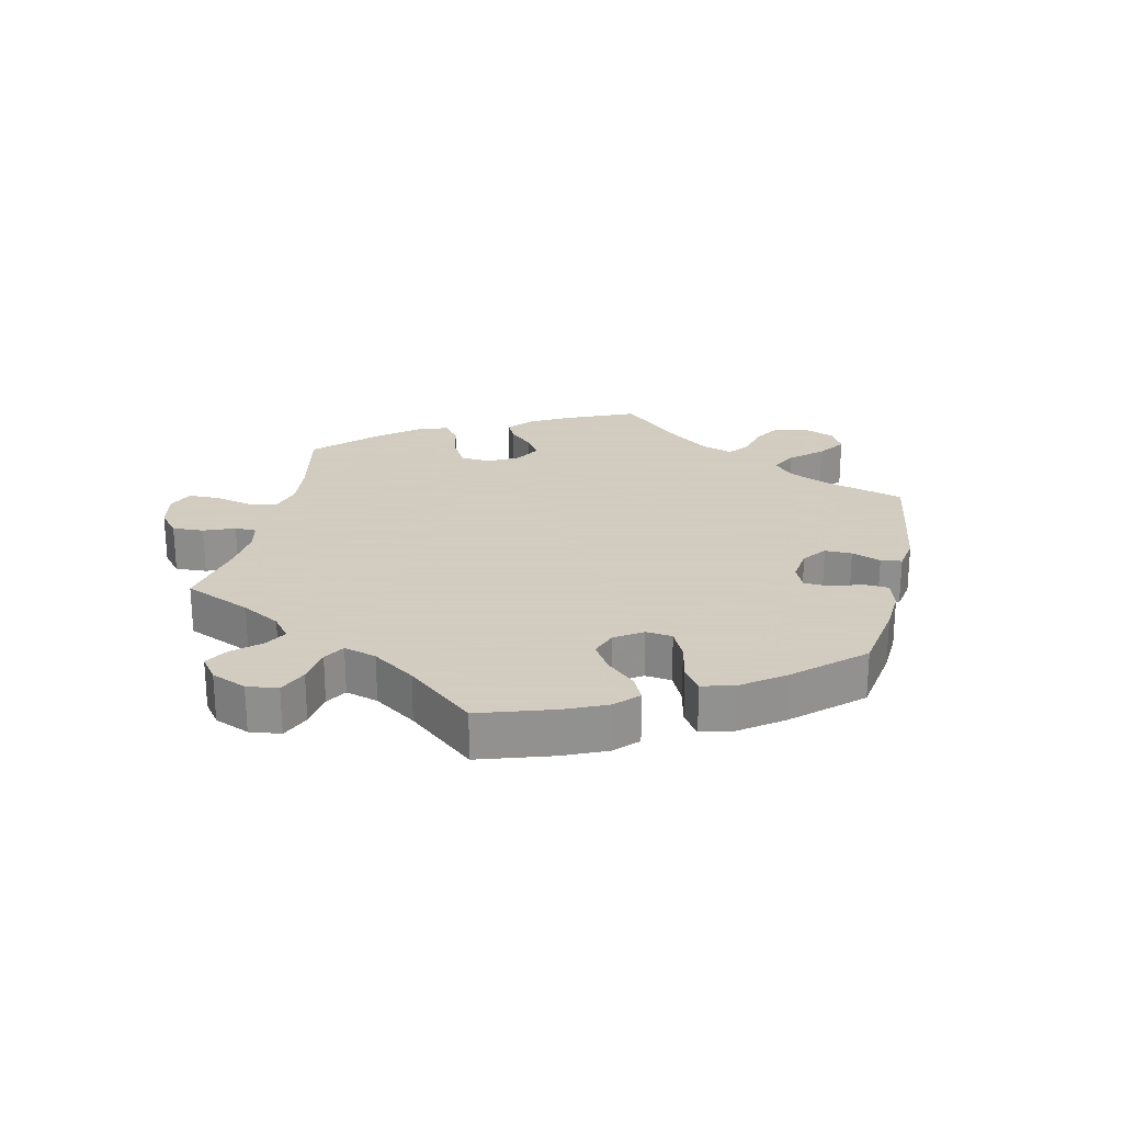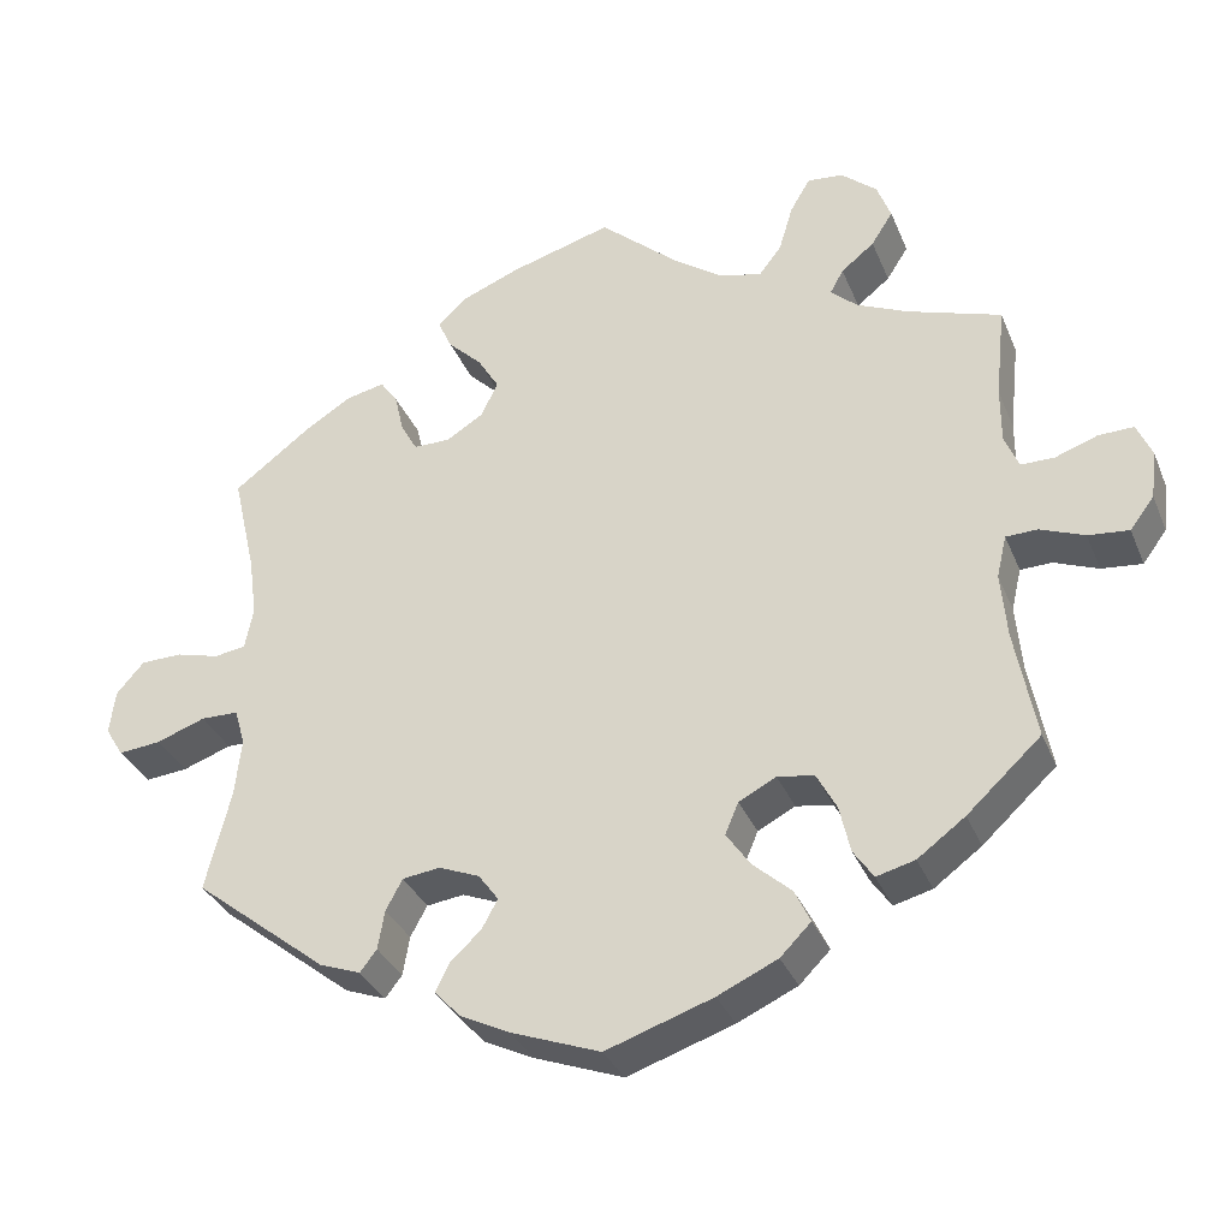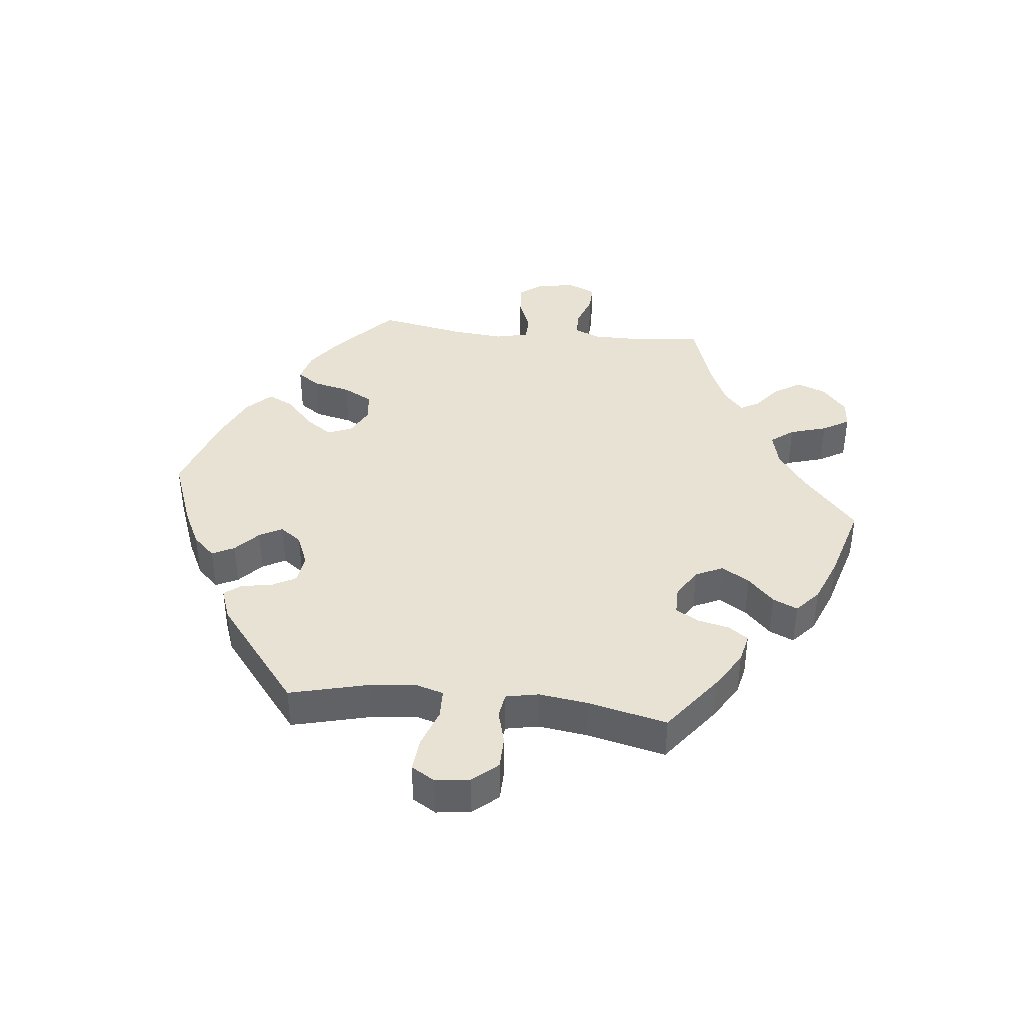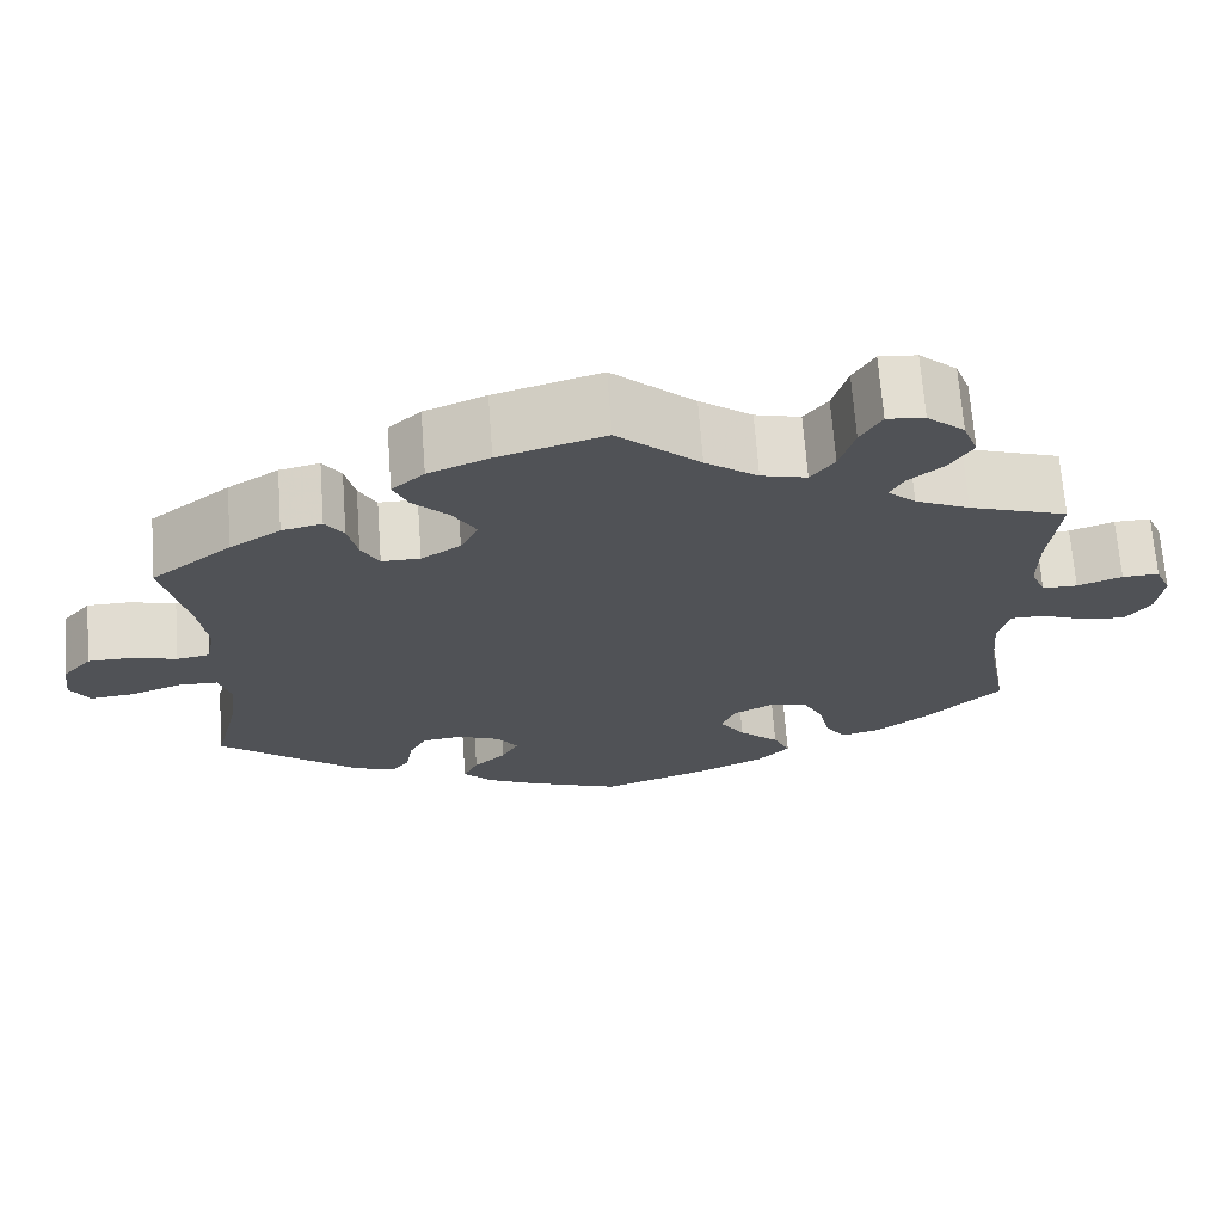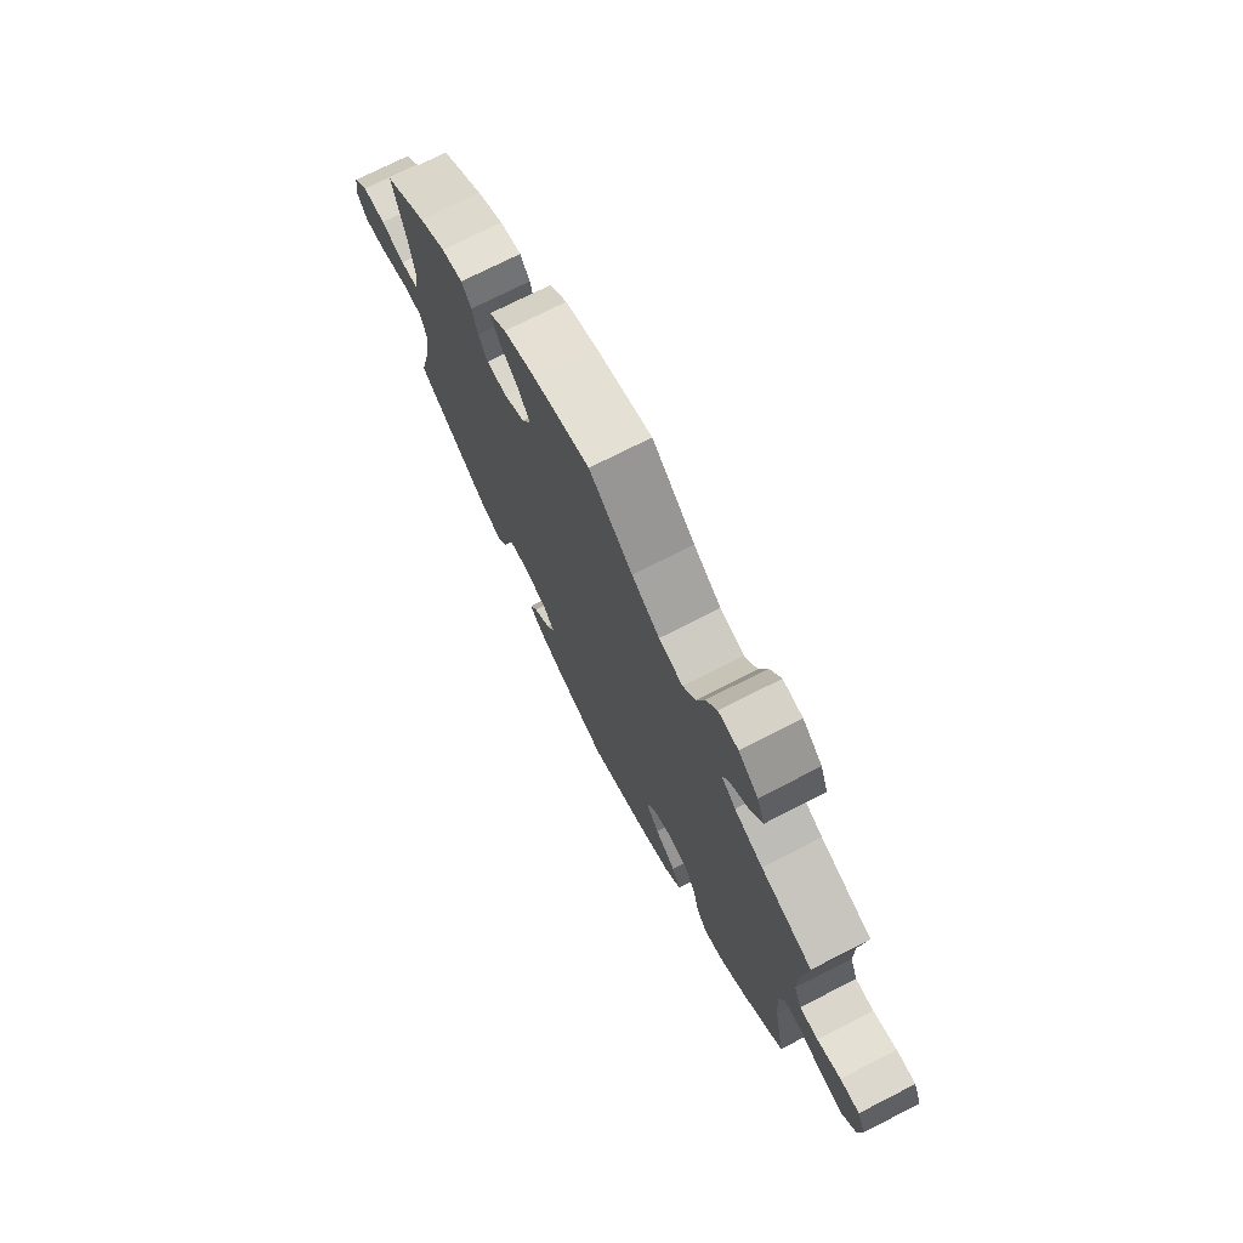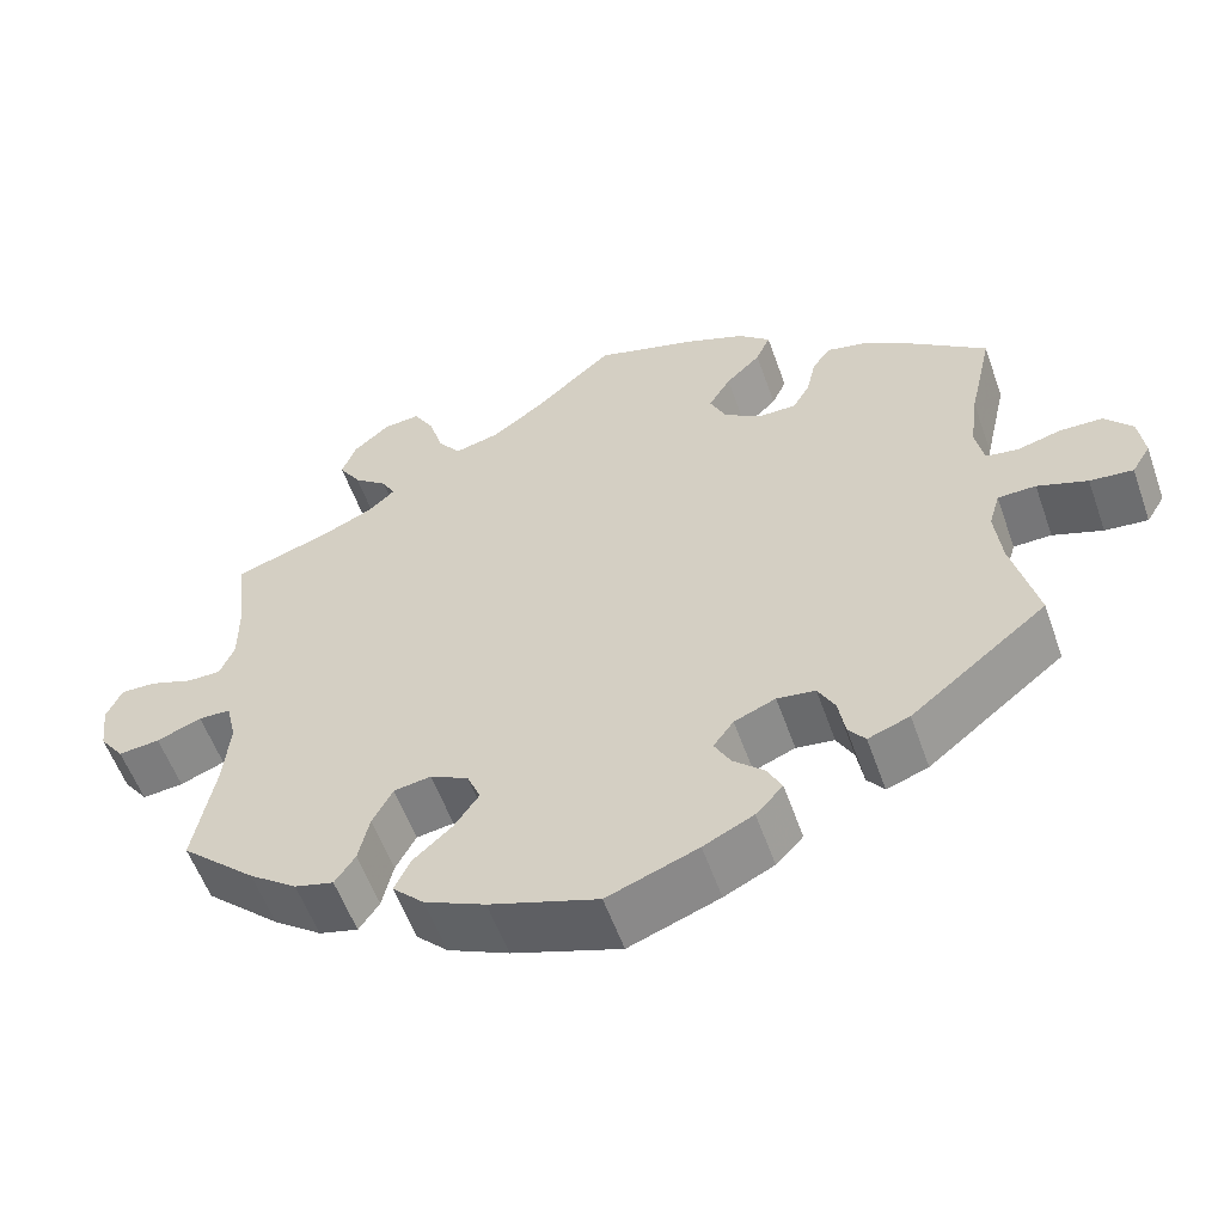
<metadata>
{"format":"obj","ext":"obj","renderer":"f3d","projection":"perspective","resolution":1024,"background":"white","views":[{"elev":24.3,"azim":132.3,"up":"+Y"},{"elev":-33.4,"azim":20.3,"up":"+Z"},{"elev":40.0,"azim":-83.8,"up":"+Y"},{"elev":68.8,"azim":-4.3,"up":"+Z"},{"elev":73.5,"azim":63.0,"up":"+Z"},{"elev":-56.4,"azim":-160.6,"up":"+Z"}]}
</metadata>
<code>
v 0.489 0.07 0.177
v 0.489 0.07 0.109
v 0.506 0.07 0.068
v 0.546 0.07 0.068
v 0.597 0.07 0.086
v 0.639 0.07 0.087
v 0.657 0.07 0.046
v 0.65 0.07 -0.012
v 0.621 0.07 -0.051
v 0.572 0.07 -0.046
v 0.519 0.07 -0.025
v 0.481 0.07 -0.026
v 0.469 0.07 -0.077
v 0.476 0.07 -0.156
v 0.501 0.07 -0.289
v 0.412 0.07 -0.371
v 0.355 0.07 -0.413
v 0.309 0.07 -0.425
v 0.285 0.07 -0.39
v 0.272 0.07 -0.333
v 0.248 0.07 -0.288
v 0.204 0.07 -0.281
v 0.159 0.07 -0.304
v 0.143 0.07 -0.342
v 0.172 0.07 -0.384
v 0.218 0.07 -0.425
v 0.237 0.07 -0.465
v 0.2 0.07 -0.502
v 0.128 0.07 -0.535
v 0 0.07 -0.578
v -0.107 0.07 -0.538
v -0.166 0.07 -0.509
v -0.198 0.07 -0.475
v -0.181 0.07 -0.441
v -0.144 0.07 -0.407
v -0.125 0.07 -0.372
v -0.149 0.07 -0.339
v -0.198 0.07 -0.319
v -0.243 0.07 -0.325
v -0.263 0.07 -0.362
v -0.271 0.07 -0.409
v -0.291 0.07 -0.435
v -0.34 0.07 -0.417
v -0.501 0.07 -0.289
v -0.471 0.07 -0.169
v -0.463 0.07 -0.098
v -0.476 0.07 -0.054
v -0.521 0.07 -0.053
v -0.58 0.07 -0.074
v -0.631 0.07 -0.079
v -0.653 0.07 -0.043
v -0.646 0.07 0.01
v -0.613 0.07 0.048
v -0.563 0.07 0.049
v -0.511 0.07 0.035
v -0.473 0.07 0.041
v -0.463 0.07 0.091
v -0.473 0.07 0.165
v -0.501 0.07 0.288
v -0.409 0.07 0.358
v -0.351 0.07 0.394
v -0.305 0.07 0.404
v -0.284 0.07 0.374
v -0.273 0.07 0.326
v -0.253 0.07 0.29
v -0.209 0.07 0.29
v -0.164 0.07 0.318
v -0.144 0.07 0.36
v -0.17 0.07 0.403
v -0.211 0.07 0.443
v -0.228 0.07 0.481
v -0.191 0.07 0.514
v -0.121 0.07 0.542
v 0 0.07 0.577
v 0.094 0.07 0.494
v 0.154 0.07 0.451
v 0.206 0.07 0.438
v 0.233 0.07 0.473
v 0.25 0.07 0.53
v 0.274 0.07 0.571
v 0.317 0.07 0.567
v 0.36 0.07 0.53
v 0.377 0.07 0.485
v 0.351 0.07 0.444
v 0.311 0.07 0.412
v 0.295 0.07 0.383
v 0.327 0.07 0.354
v 0.389 0.07 0.326
v 0.501 0.07 0.289
v 0.489 0 0.177
v 0.489 0 0.109
v 0.506 0 0.068
v 0.546 0 0.068
v 0.597 0 0.086
v 0.639 0 0.087
v 0.657 0 0.046
v 0.65 0 -0.012
v 0.621 0 -0.051
v 0.572 0 -0.046
v 0.519 0 -0.025
v 0.481 0 -0.026
v 0.469 0 -0.077
v 0.476 0 -0.156
v 0.501 0 -0.289
v 0.412 0 -0.371
v 0.355 0 -0.413
v 0.309 0 -0.425
v 0.285 0 -0.39
v 0.272 0 -0.333
v 0.248 0 -0.288
v 0.204 0 -0.281
v 0.159 0 -0.304
v 0.143 0 -0.342
v 0.172 0 -0.384
v 0.218 0 -0.425
v 0.237 0 -0.465
v 0.2 0 -0.502
v 0.128 0 -0.535
v 0 0 -0.578
v -0.107 0 -0.538
v -0.166 0 -0.509
v -0.198 0 -0.475
v -0.181 0 -0.441
v -0.144 0 -0.407
v -0.125 0 -0.372
v -0.149 0 -0.339
v -0.198 0 -0.319
v -0.243 0 -0.325
v -0.263 0 -0.362
v -0.271 0 -0.409
v -0.291 0 -0.435
v -0.34 0 -0.417
v -0.501 0 -0.289
v -0.471 0 -0.169
v -0.463 0 -0.098
v -0.476 0 -0.054
v -0.521 0 -0.053
v -0.58 0 -0.074
v -0.631 0 -0.079
v -0.653 0 -0.043
v -0.646 0 0.01
v -0.613 0 0.048
v -0.563 0 0.049
v -0.511 0 0.035
v -0.473 0 0.041
v -0.463 0 0.091
v -0.473 0 0.165
v -0.501 0 0.288
v -0.409 0 0.358
v -0.351 0 0.394
v -0.305 0 0.404
v -0.284 0 0.374
v -0.273 0 0.326
v -0.253 0 0.29
v -0.209 0 0.29
v -0.164 0 0.318
v -0.144 0 0.36
v -0.17 0 0.403
v -0.211 0 0.443
v -0.228 0 0.481
v -0.191 0 0.514
v -0.121 0 0.542
v 0 0 0.577
v 0.094 0 0.494
v 0.154 0 0.451
v 0.206 0 0.438
v 0.233 0 0.473
v 0.25 0 0.53
v 0.274 0 0.571
v 0.317 0 0.567
v 0.36 0 0.53
v 0.377 0 0.485
v 0.351 0 0.444
v 0.311 0 0.412
v 0.295 0 0.383
v 0.327 0 0.354
v 0.389 0 0.326
v 0.501 0 0.289
f 88 89 1
f 87 88 1 2
f 86 87 2 3
f 82 83 84 85
f 82 85 86
f 81 82 86
f 78 79 80 81
f 77 78 81 86
f 76 77 86 3
f 72 73 74 75
f 72 75 76 3
f 69 70 71 72
f 68 69 72 3
f 61 62 63 64
f 61 64 65
f 58 59 60 61
f 57 58 61 65
f 56 57 65 66
f 52 53 54 55
f 52 55 56
f 51 52 56
f 48 49 50 51
f 47 48 51 56
f 46 47 56 66
f 42 43 44 45
f 40 41 42 45
f 39 40 45 46
f 38 39 46 66
f 32 33 34 35
f 32 35 36
f 31 32 36
f 30 31 36
f 29 30 36
f 28 29 36 37
f 25 26 27 28
f 24 25 28 37
f 17 18 19 20
f 17 20 21
f 14 15 16 17
f 13 14 17 21
f 12 13 21 22
f 8 9 10 11
f 8 11 12
f 7 8 12
f 4 5 6 7
f 3 4 7 12
f 67 68 3 12
f 23 24 37 38
f 23 38 66 67
f 12 22 23 67
f 90 178 177
f 91 90 177 176
f 92 91 176 175
f 174 173 172 171
f 175 174 171
f 175 171 170
f 170 169 168 167
f 175 170 167 166
f 92 175 166 165
f 164 163 162 161
f 92 165 164 161
f 161 160 159 158
f 92 161 158 157
f 153 152 151 150
f 154 153 150
f 150 149 148 147
f 154 150 147 146
f 155 154 146 145
f 144 143 142 141
f 145 144 141
f 145 141 140
f 140 139 138 137
f 145 140 137 136
f 155 145 136 135
f 134 133 132 131
f 134 131 130 129
f 135 134 129 128
f 155 135 128 127
f 124 123 122 121
f 125 124 121
f 125 121 120
f 125 120 119
f 125 119 118
f 126 125 118 117
f 117 116 115 114
f 126 117 114 113
f 109 108 107 106
f 110 109 106
f 106 105 104 103
f 110 106 103 102
f 111 110 102 101
f 100 99 98 97
f 101 100 97
f 101 97 96
f 96 95 94 93
f 101 96 93 92
f 101 92 157 156
f 127 126 113 112
f 156 155 127 112
f 156 112 111 101
f 1 90 91 2
f 2 91 92 3
f 3 92 93 4
f 4 93 94 5
f 5 94 95 6
f 6 95 96 7
f 7 96 97 8
f 8 97 98 9
f 9 98 99 10
f 10 99 100 11
f 11 100 101 12
f 12 101 102 13
f 13 102 103 14
f 14 103 104 15
f 15 104 105 16
f 16 105 106 17
f 17 106 107 18
f 18 107 108 19
f 19 108 109 20
f 20 109 110 21
f 21 110 111 22
f 22 111 112 23
f 23 112 113 24
f 24 113 114 25
f 25 114 115 26
f 26 115 116 27
f 27 116 117 28
f 28 117 118 29
f 29 118 119 30
f 30 119 120 31
f 31 120 121 32
f 32 121 122 33
f 33 122 123 34
f 34 123 124 35
f 35 124 125 36
f 36 125 126 37
f 37 126 127 38
f 38 127 128 39
f 39 128 129 40
f 40 129 130 41
f 41 130 131 42
f 42 131 132 43
f 43 132 133 44
f 44 133 134 45
f 45 134 135 46
f 46 135 136 47
f 47 136 137 48
f 48 137 138 49
f 49 138 139 50
f 50 139 140 51
f 51 140 141 52
f 52 141 142 53
f 53 142 143 54
f 54 143 144 55
f 55 144 145 56
f 56 145 146 57
f 57 146 147 58
f 58 147 148 59
f 59 148 149 60
f 60 149 150 61
f 61 150 151 62
f 62 151 152 63
f 63 152 153 64
f 64 153 154 65
f 65 154 155 66
f 66 155 156 67
f 67 156 157 68
f 68 157 158 69
f 69 158 159 70
f 70 159 160 71
f 71 160 161 72
f 72 161 162 73
f 73 162 163 74
f 74 163 164 75
f 75 164 165 76
f 76 165 166 77
f 77 166 167 78
f 78 167 168 79
f 79 168 169 80
f 80 169 170 81
f 81 170 171 82
f 82 171 172 83
f 83 172 173 84
f 84 173 174 85
f 85 174 175 86
f 86 175 176 87
f 87 176 177 88
f 88 177 178 89
f 89 178 90 1

</code>
